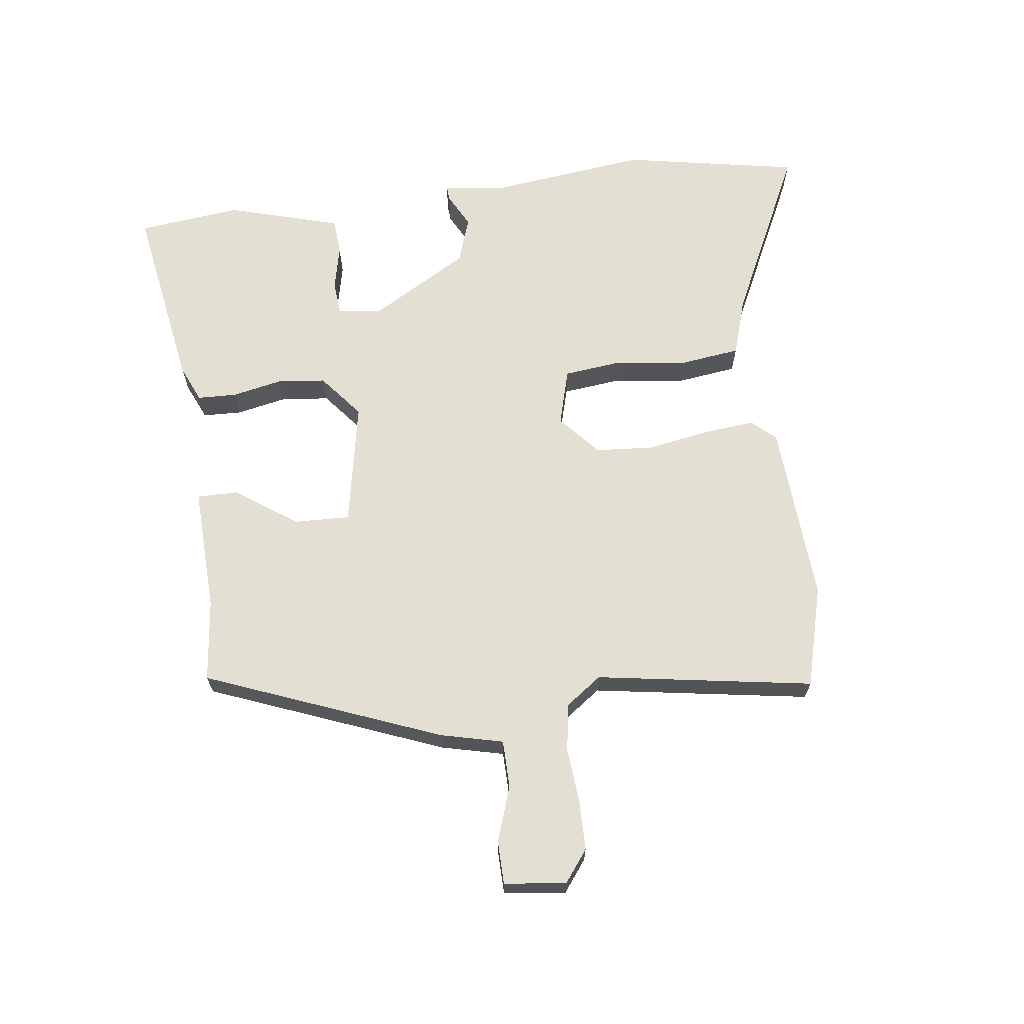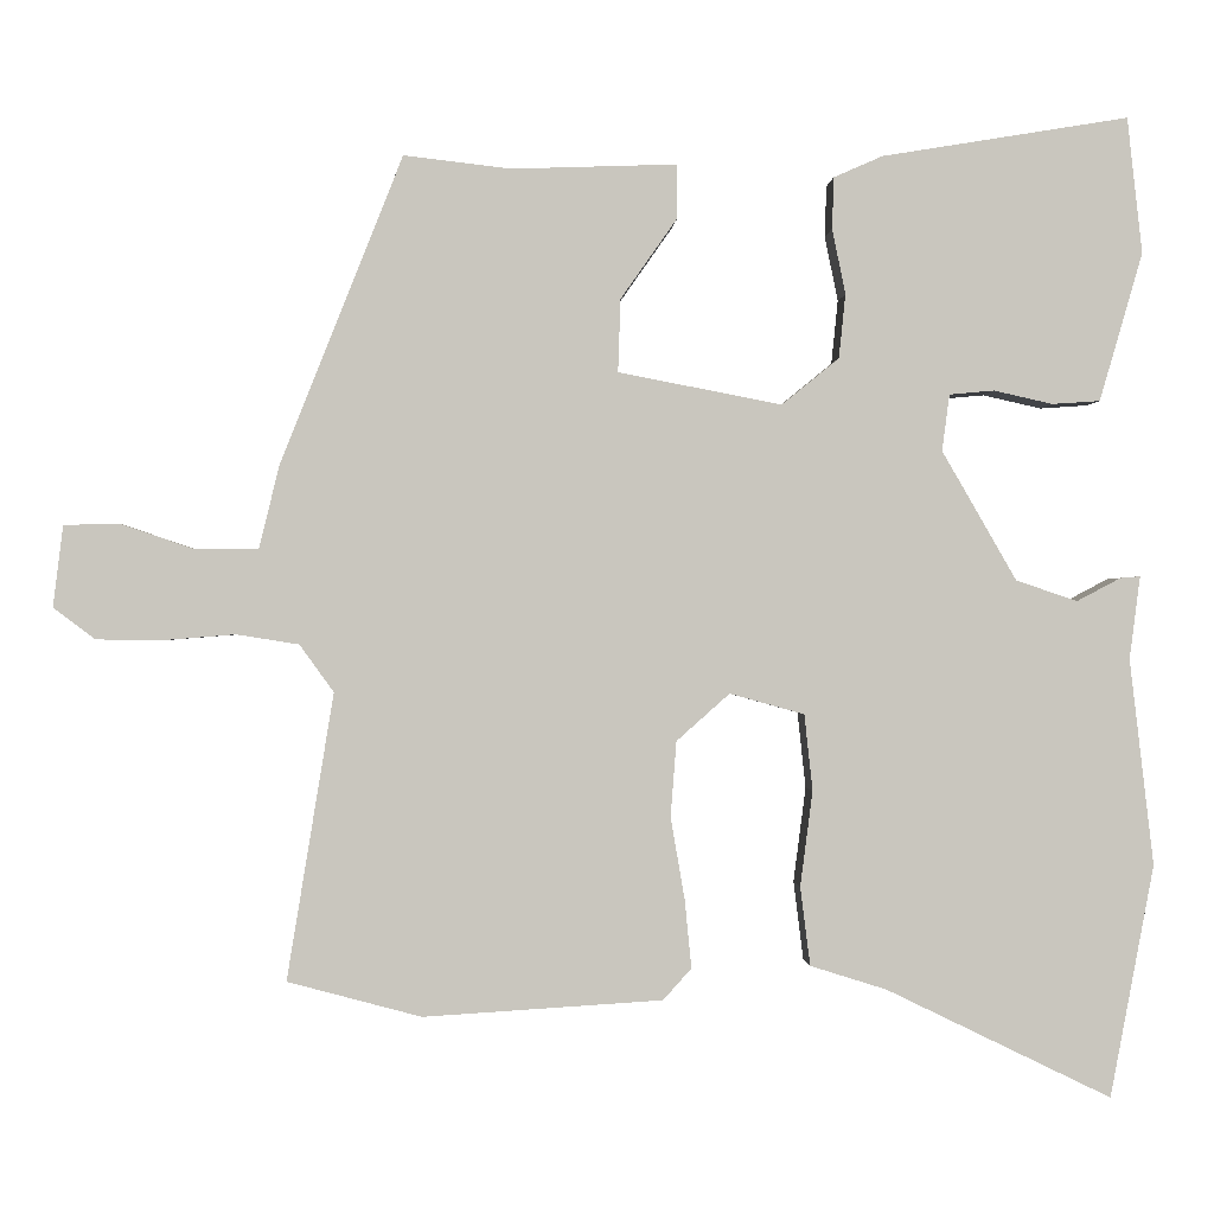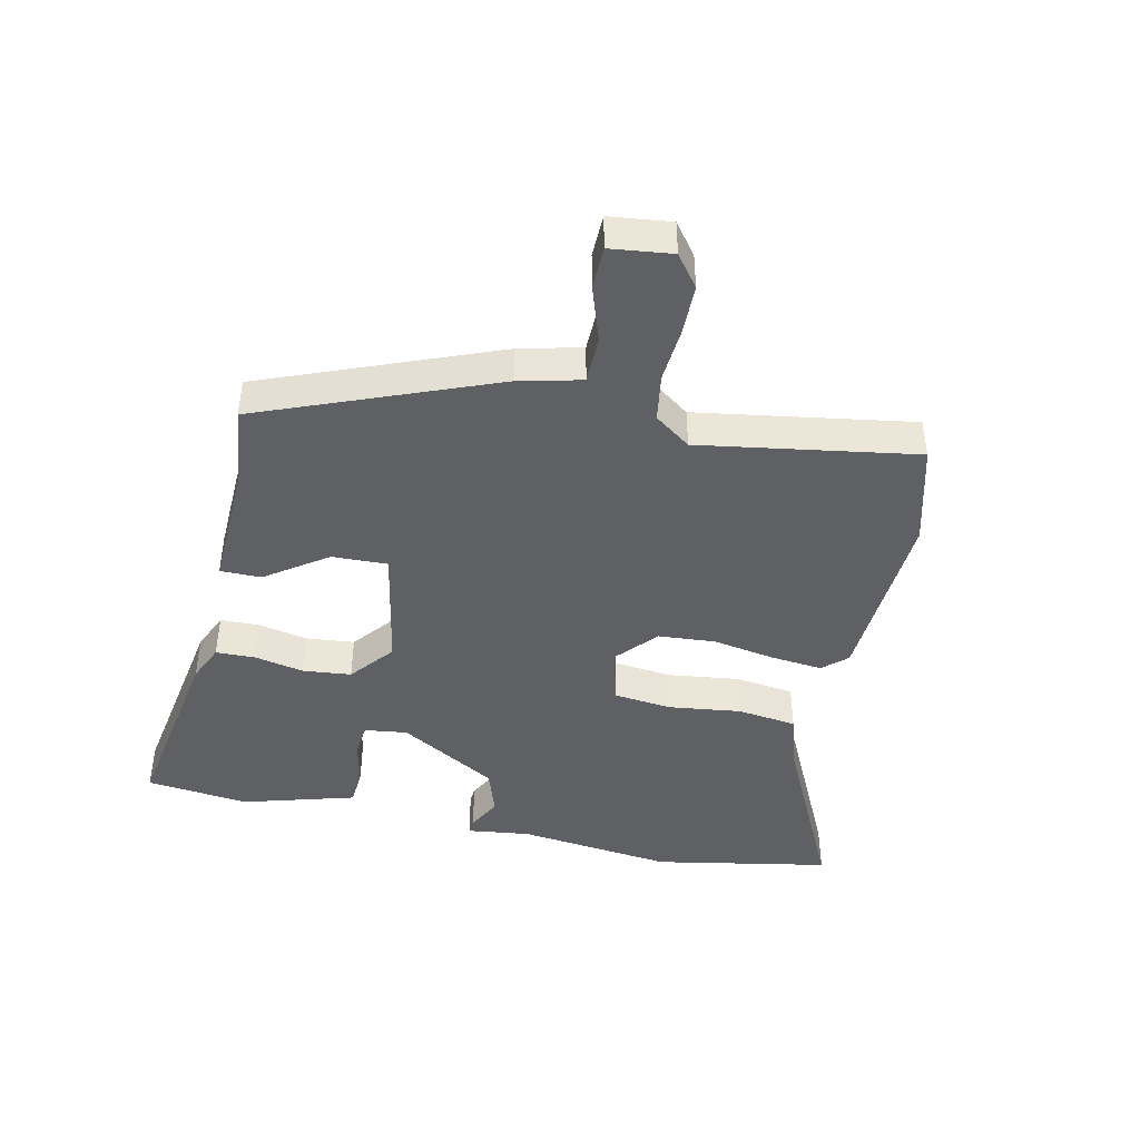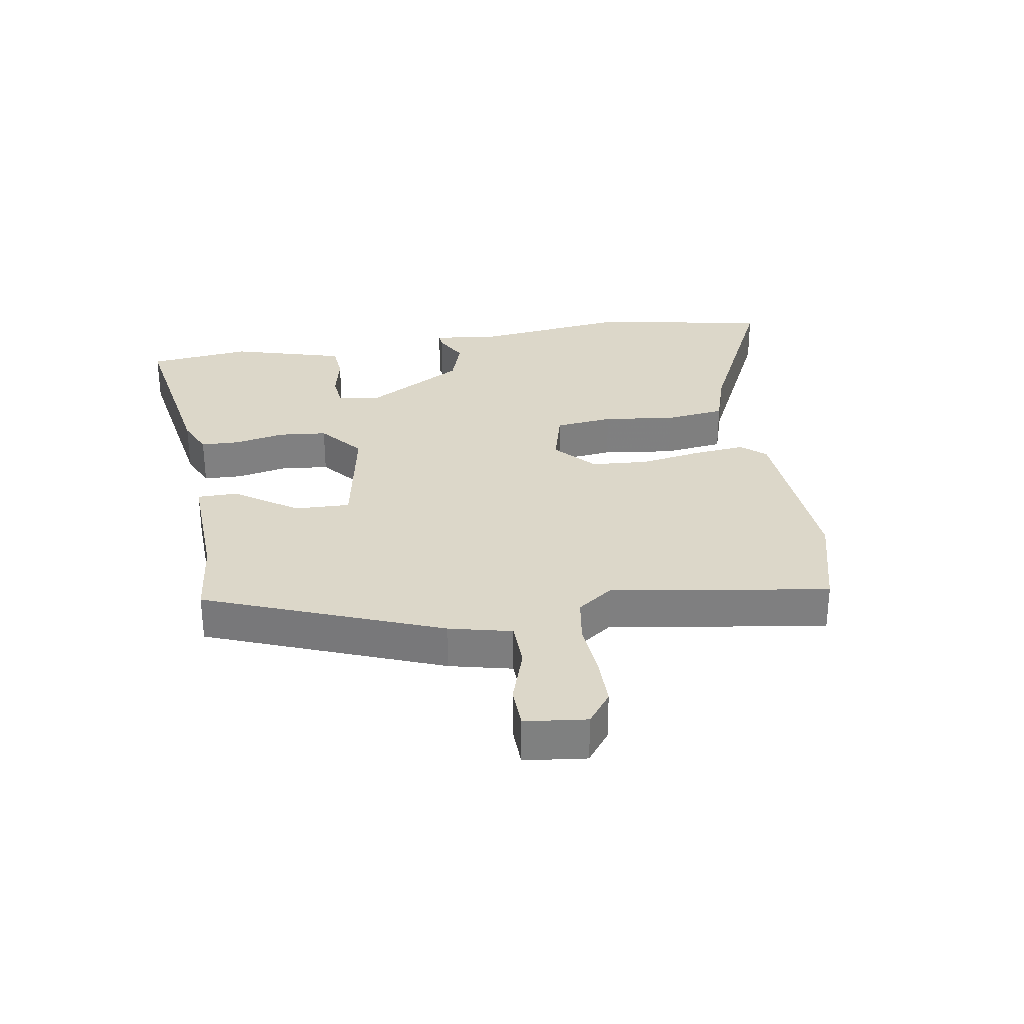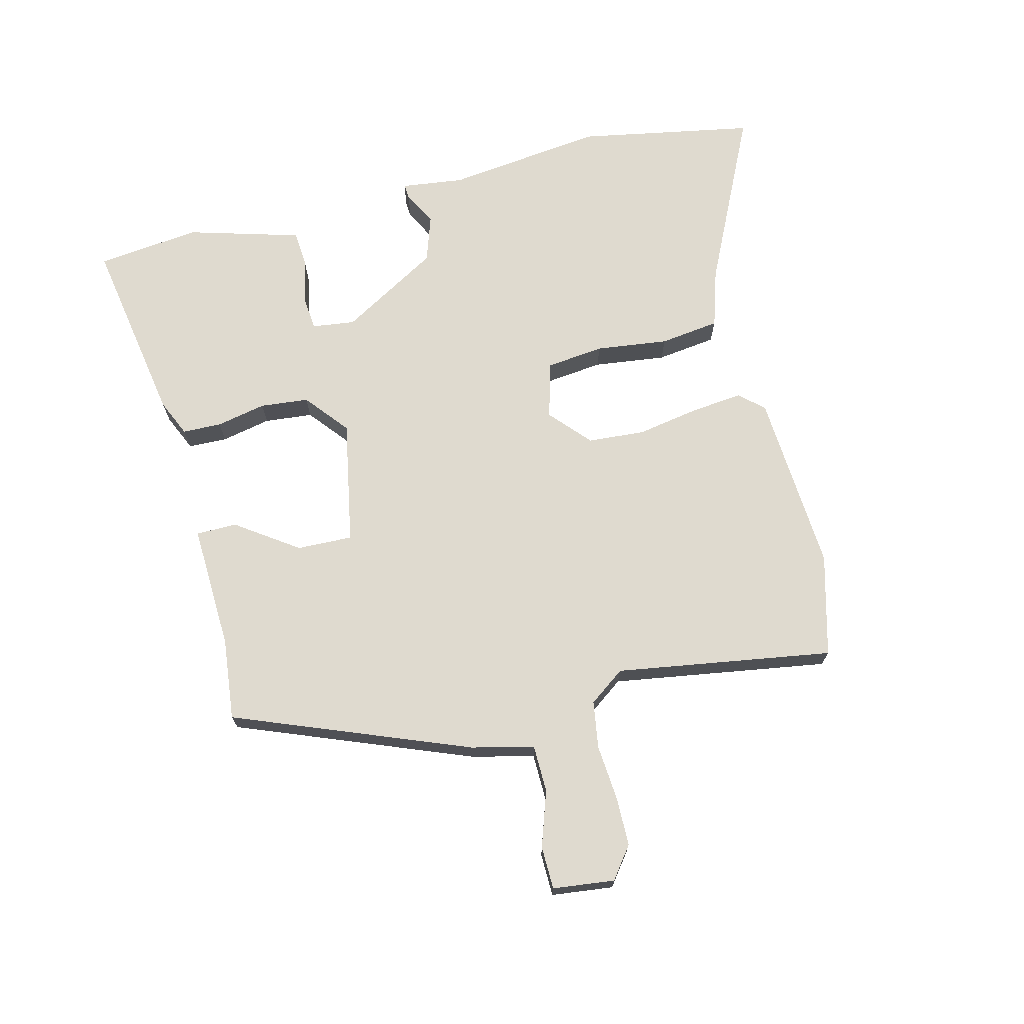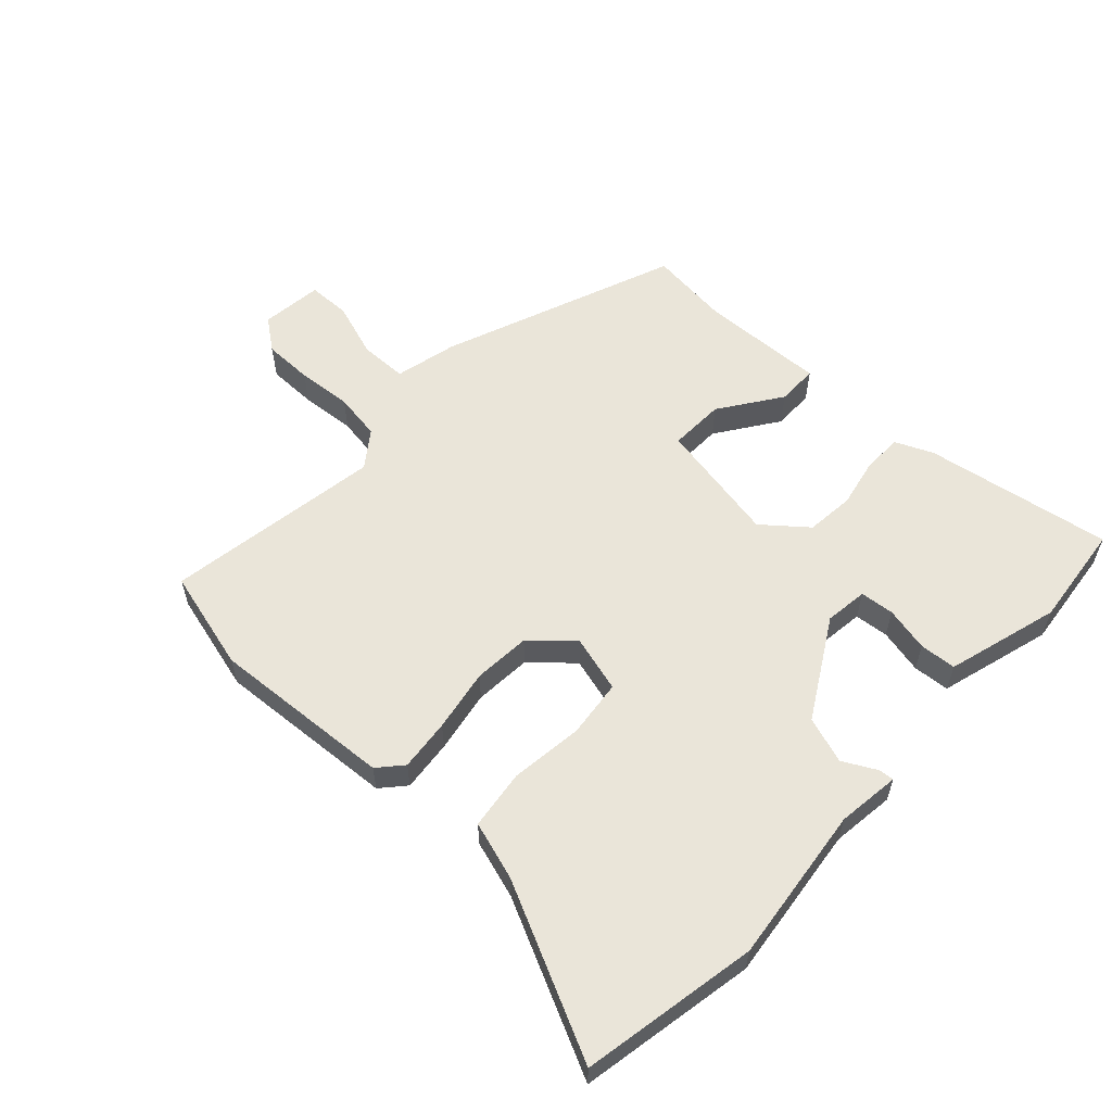
<metadata>
{"format":"obj","ext":"obj","renderer":"f3d","projection":"perspective","resolution":1024,"background":"white","views":[{"elev":66.7,"azim":82.6,"up":"+Y"},{"elev":-0.4,"azim":177.1,"up":"+Z"},{"elev":-43.8,"azim":77.5,"up":"+Y"},{"elev":30.3,"azim":80.3,"up":"+Y"},{"elev":70.6,"azim":75.7,"up":"+Y"},{"elev":58.3,"azim":-137.3,"up":"+Y"}]}
</metadata>
<code>
v 0.379 0.07 0.49
v 0.526 0.07 0.119
v 0.55 0.07 0.02
v 0.625 0.07 0.019
v 0.713 0.07 0.049
v 0.781 0.07 0.048
v 0.793 0.07 -0.05
v 0.743 0.07 -0.088
v 0.664 0.07 -0.089
v 0.577 0.07 -0.082
v 0.502 0.07 -0.094
v 0.461 0.07 -0.151
v 0.517 0.07 -0.495
v 0.356 0.07 -0.538
v 0.068 0.07 -0.52
v 0.034 0.07 -0.482
v 0.042 0.07 -0.4
v 0.059 0.07 -0.301
v 0.052 0.07 -0.21
v -0.012 0.07 -0.153
v -0.102 0.07 -0.178
v -0.112 0.07 -0.27
v -0.097 0.07 -0.385
v -0.109 0.07 -0.48
v -0.201 0.07 -0.509
v -0.473 0.07 -0.641
v -0.526 0.07 -0.361
v -0.497 0.07 -0.112
v -0.51 0.07 -0.012
v -0.486 0.07 -0.014
v -0.433 0.07 -0.042
v -0.359 0.07 -0.017
v -0.269 0.07 0.139
v -0.278 0.07 0.207
v -0.332 0.07 0.212
v -0.403 0.07 0.196
v -0.461 0.07 0.2
v -0.48 0.07 0.265
v -0.513 0.07 0.379
v -0.495 0.07 0.543
v -0.197 0.07 0.494
v -0.138 0.07 0.468
v -0.136 0.07 0.406
v -0.152 0.07 0.327
v -0.144 0.07 0.25
v -0.075 0.07 0.194
v 0.122 0.07 0.232
v 0.119 0.07 0.32
v 0.051 0.07 0.417
v 0.051 0.07 0.482
v 0.25 0.07 0.475
v 0.379 0 0.49
v 0.526 0 0.119
v 0.55 0 0.02
v 0.625 0 0.019
v 0.713 0 0.049
v 0.781 0 0.048
v 0.793 0 -0.05
v 0.743 0 -0.088
v 0.664 0 -0.089
v 0.577 0 -0.082
v 0.502 0 -0.094
v 0.461 0 -0.151
v 0.517 0 -0.495
v 0.356 0 -0.538
v 0.068 0 -0.52
v 0.034 0 -0.482
v 0.042 0 -0.4
v 0.059 0 -0.301
v 0.052 0 -0.21
v -0.012 0 -0.153
v -0.102 0 -0.178
v -0.112 0 -0.27
v -0.097 0 -0.385
v -0.109 0 -0.48
v -0.201 0 -0.509
v -0.473 0 -0.641
v -0.526 0 -0.361
v -0.497 0 -0.112
v -0.51 0 -0.012
v -0.486 0 -0.014
v -0.433 0 -0.042
v -0.359 0 -0.017
v -0.269 0 0.139
v -0.278 0 0.207
v -0.332 0 0.212
v -0.403 0 0.196
v -0.461 0 0.2
v -0.48 0 0.265
v -0.513 0 0.379
v -0.495 0 0.543
v -0.197 0 0.494
v -0.138 0 0.468
v -0.136 0 0.406
v -0.152 0 0.327
v -0.144 0 0.25
v -0.075 0 0.194
v 0.122 0 0.232
v 0.119 0 0.32
v 0.051 0 0.417
v 0.051 0 0.482
v 0.25 0 0.475
f 48 49 50 51
f 47 48 51 1
f 41 42 43 44
f 41 44 45
f 40 41 45
f 39 40 45
f 38 39 45 46
f 35 36 37 38
f 34 35 38 46
f 28 29 30 31
f 28 31 32
f 25 26 27 28
f 25 28 32
f 22 23 24 25
f 21 22 25 32
f 20 21 32 33
f 15 16 17 18
f 13 14 15 18
f 12 13 18 19
f 11 12 19 20
f 7 8 9 10
f 5 6 7 10
f 4 5 10 11
f 3 4 11 20
f 47 1 2 3
f 46 47 3 20
f 20 33 34 46
f 102 101 100 99
f 52 102 99 98
f 95 94 93 92
f 96 95 92
f 96 92 91
f 96 91 90
f 97 96 90 89
f 89 88 87 86
f 97 89 86 85
f 82 81 80 79
f 83 82 79
f 79 78 77 76
f 83 79 76
f 76 75 74 73
f 83 76 73 72
f 84 83 72 71
f 69 68 67 66
f 69 66 65 64
f 70 69 64 63
f 71 70 63 62
f 61 60 59 58
f 61 58 57 56
f 62 61 56 55
f 71 62 55 54
f 54 53 52 98
f 71 54 98 97
f 97 85 84 71
f 1 52 53 2
f 2 53 54 3
f 3 54 55 4
f 4 55 56 5
f 5 56 57 6
f 6 57 58 7
f 7 58 59 8
f 8 59 60 9
f 9 60 61 10
f 10 61 62 11
f 11 62 63 12
f 12 63 64 13
f 13 64 65 14
f 14 65 66 15
f 15 66 67 16
f 16 67 68 17
f 17 68 69 18
f 18 69 70 19
f 19 70 71 20
f 20 71 72 21
f 21 72 73 22
f 22 73 74 23
f 23 74 75 24
f 24 75 76 25
f 25 76 77 26
f 26 77 78 27
f 27 78 79 28
f 28 79 80 29
f 29 80 81 30
f 30 81 82 31
f 31 82 83 32
f 32 83 84 33
f 33 84 85 34
f 34 85 86 35
f 35 86 87 36
f 36 87 88 37
f 37 88 89 38
f 38 89 90 39
f 39 90 91 40
f 40 91 92 41
f 41 92 93 42
f 42 93 94 43
f 43 94 95 44
f 44 95 96 45
f 45 96 97 46
f 46 97 98 47
f 47 98 99 48
f 48 99 100 49
f 49 100 101 50
f 50 101 102 51
f 51 102 52 1

</code>
